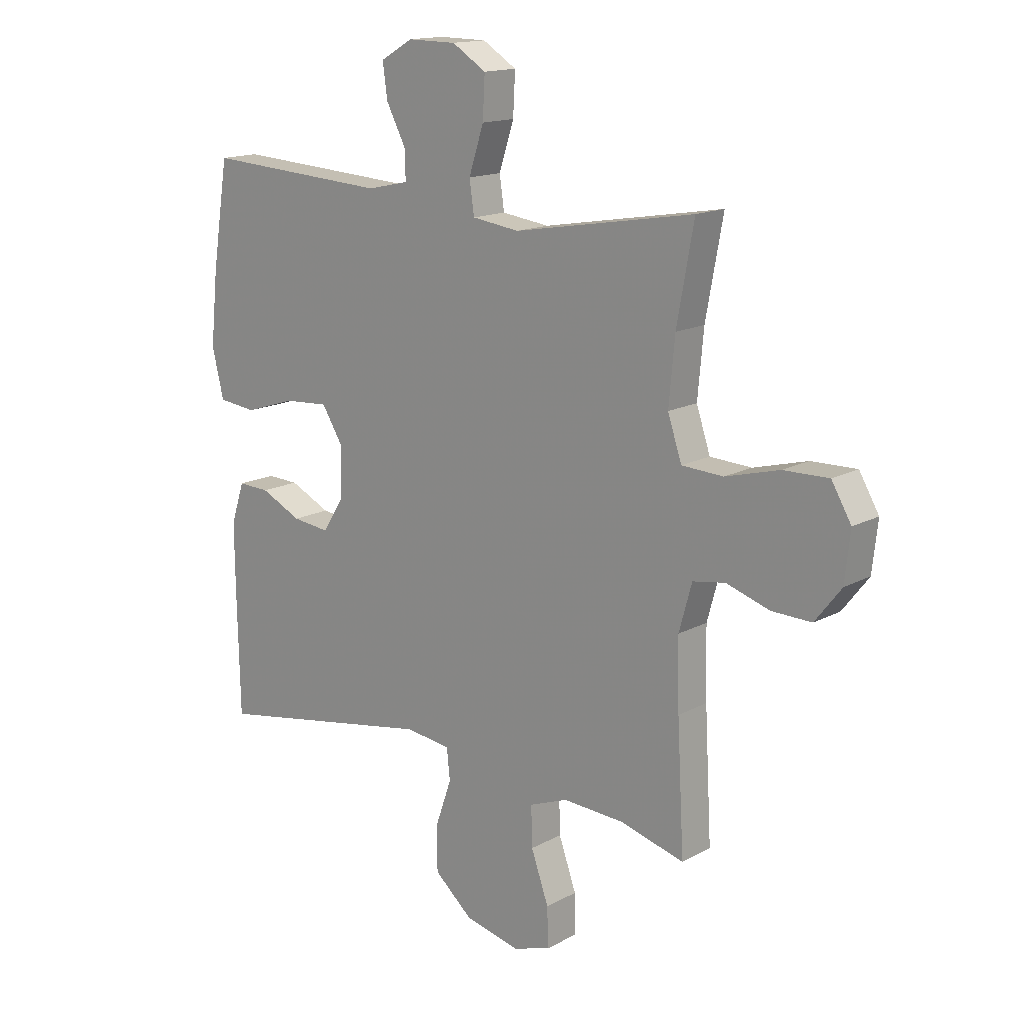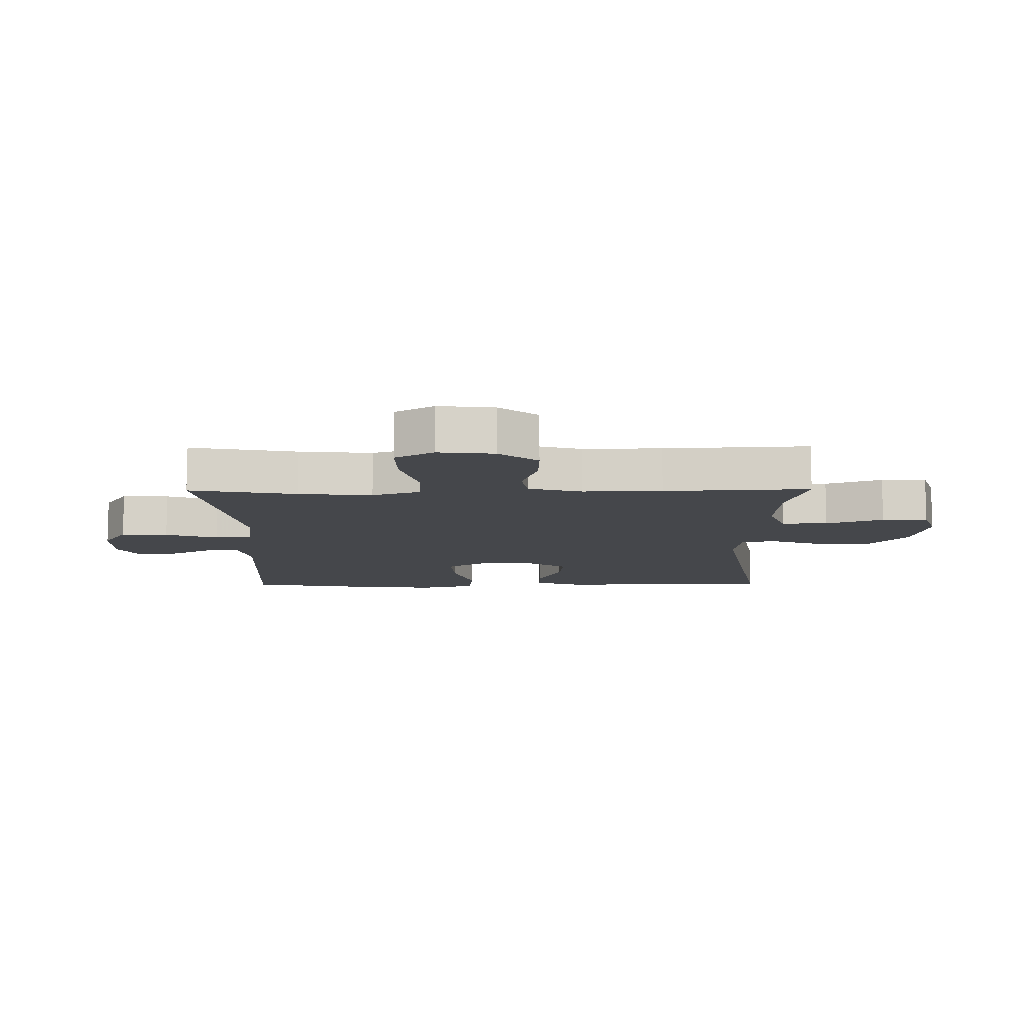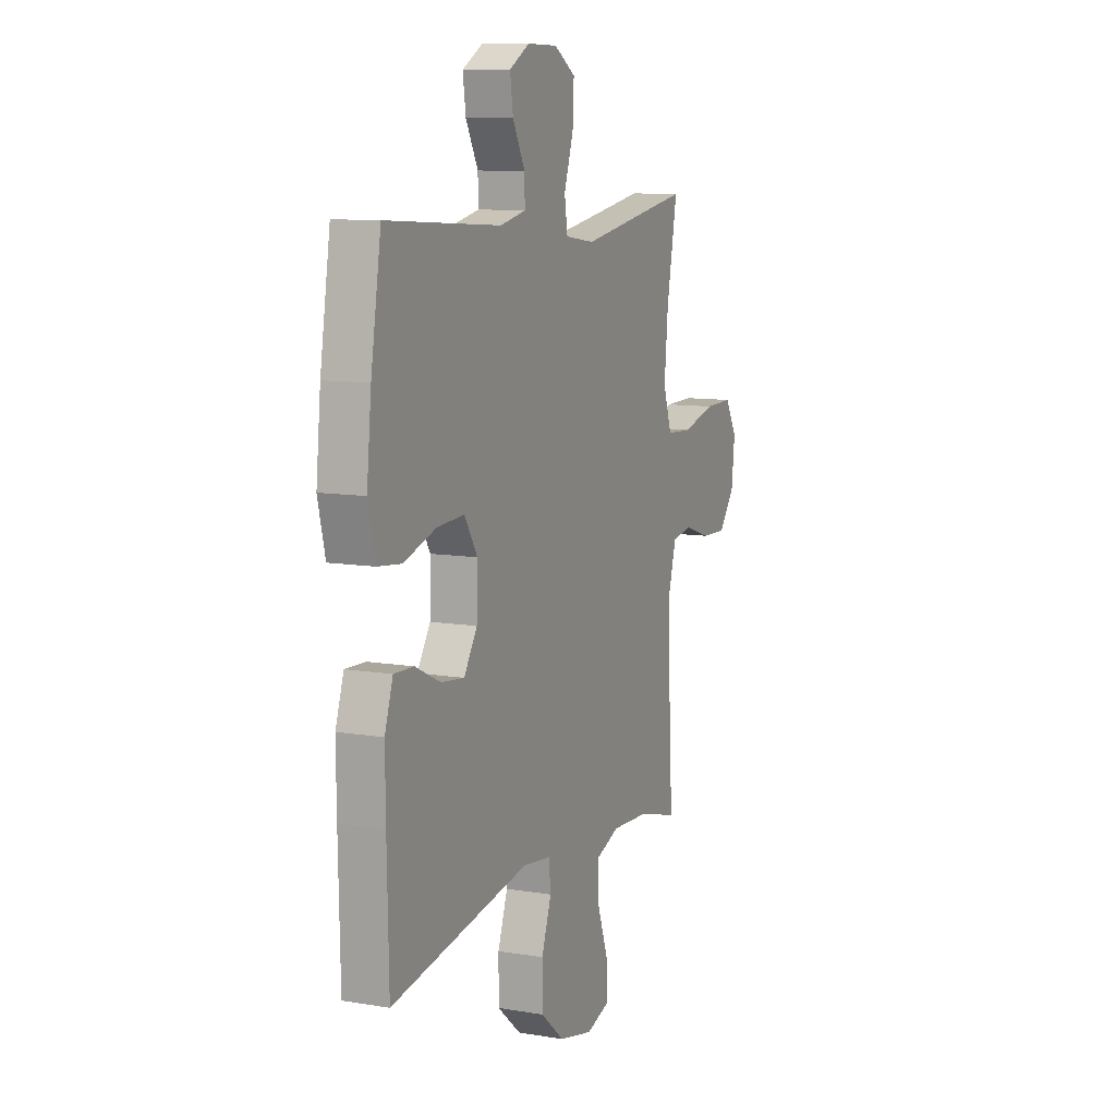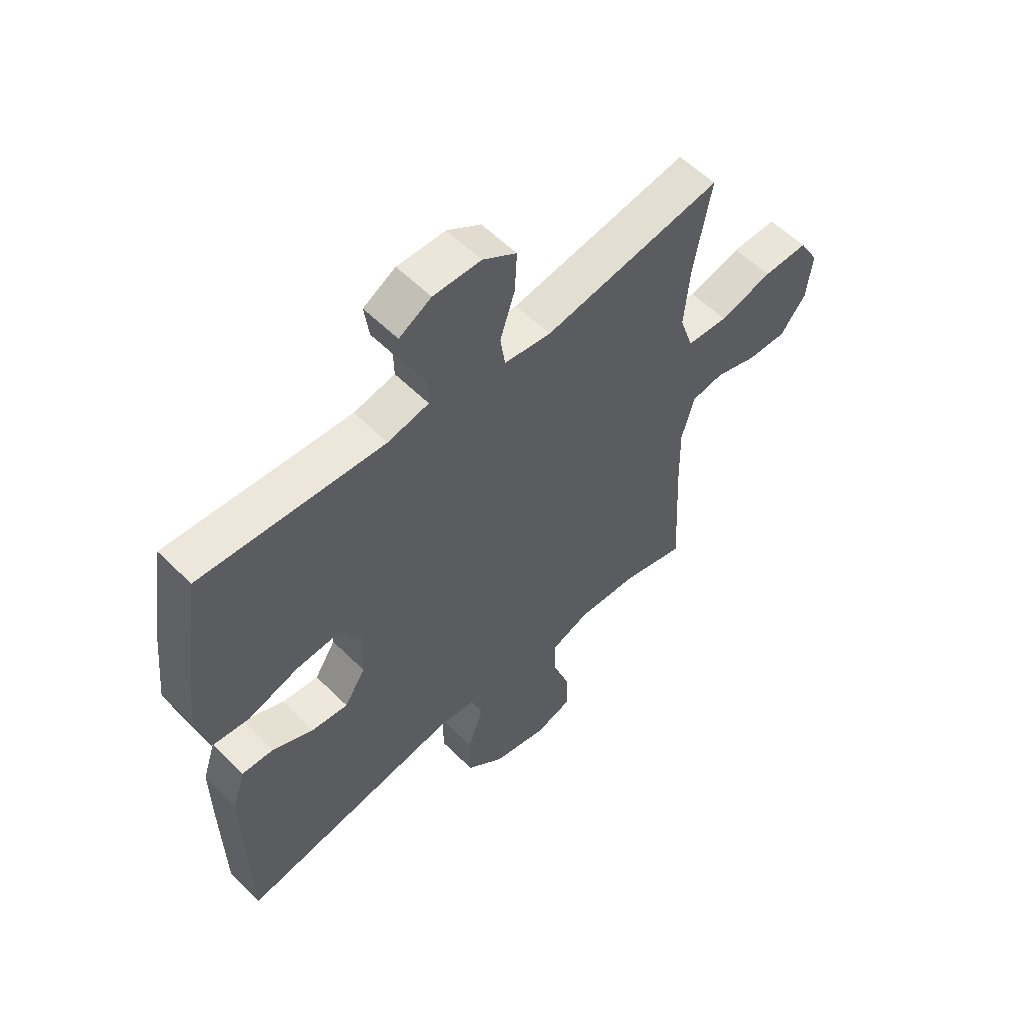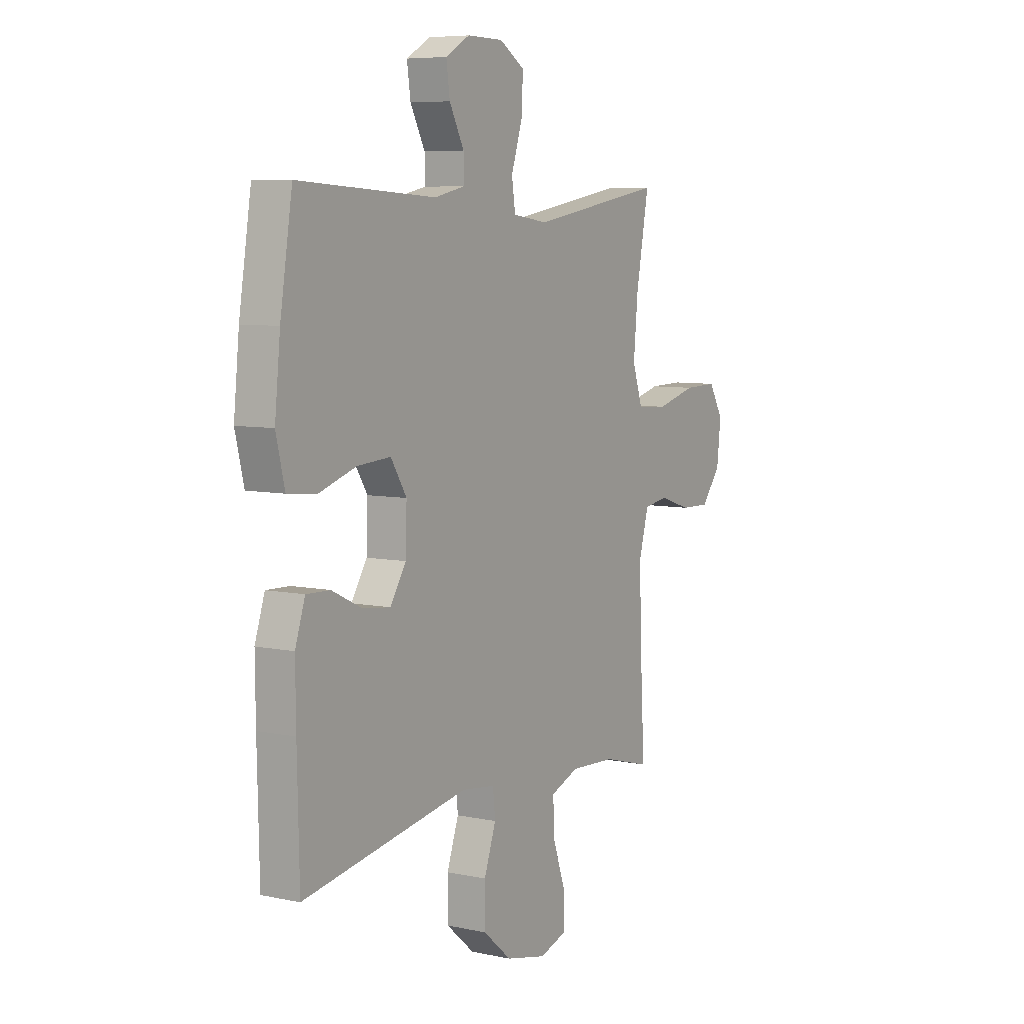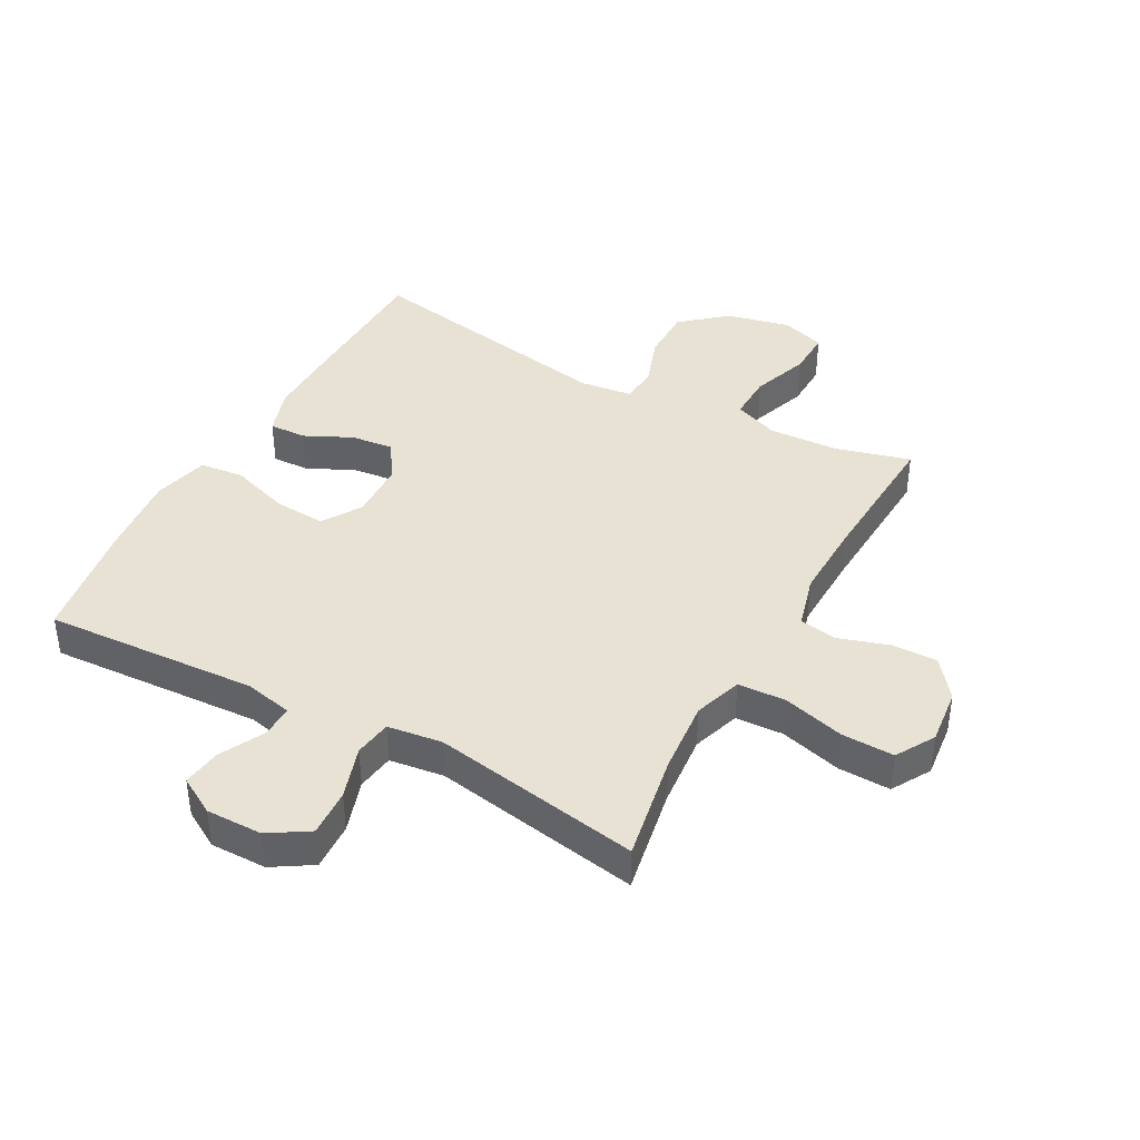
<metadata>
{"format":"obj","ext":"obj","renderer":"f3d","projection":"perspective","resolution":1024,"background":"white","views":[{"elev":15.3,"azim":41.4,"up":"+Z"},{"elev":-10.6,"azim":90.6,"up":"+Y"},{"elev":9.9,"azim":-66.5,"up":"+Z"},{"elev":56.5,"azim":-44.0,"up":"+Z"},{"elev":7.0,"azim":-58.3,"up":"+Z"},{"elev":40.8,"azim":28.7,"up":"+Y"}]}
</metadata>
<code>
v 0.5 0.07 -0.5
v 0.38 0.07 -0.467
v 0.264 0.07 -0.461
v 0.192 0.07 -0.489
v 0.194 0.07 -0.564
v 0.227 0.07 -0.657
v 0.229 0.07 -0.731
v 0.158 0.07 -0.754
v 0.054 0.07 -0.73
v -0.018 0.07 -0.668
v -0.018 0.07 -0.581
v 0.012 0.07 -0.495
v 0.006 0.07 -0.437
v -0.079 0.07 -0.426
v -0.5 0.07 -0.5
v -0.505 0.07 -0.263
v -0.506 0.07 -0.143
v -0.481 0.07 -0.067
v -0.421 0.07 -0.069
v -0.344 0.07 -0.106
v -0.274 0.07 -0.114
v -0.234 0.07 -0.051
v -0.231 0.07 0.042
v -0.271 0.07 0.106
v -0.355 0.07 0.1
v -0.451 0.07 0.069
v -0.523 0.07 0.077
v -0.545 0.07 0.168
v -0.531 0.07 0.305
v -0.5 0.07 0.5
v -0.152 0.07 0.479
v -0.074 0.07 0.496
v -0.075 0.07 0.549
v -0.112 0.07 0.62
v -0.121 0.07 0.684
v -0.06 0.07 0.719
v 0.031 0.07 0.718
v 0.095 0.07 0.678
v 0.091 0.07 0.601
v 0.063 0.07 0.515
v 0.072 0.07 0.454
v 0.161 0.07 0.442
v 0.5 0.07 0.5
v 0.468 0.07 0.325
v 0.457 0.07 0.205
v 0.483 0.07 0.127
v 0.561 0.07 0.123
v 0.662 0.07 0.15
v 0.747 0.07 0.152
v 0.784 0.07 0.089
v 0.774 0.07 -0.002
v 0.725 0.07 -0.065
v 0.65 0.07 -0.063
v 0.569 0.07 -0.037
v 0.508 0.07 -0.047
v 0.484 0.07 -0.134
v 0.487 0.07 -0.263
v 0.5 0 -0.5
v 0.38 0 -0.467
v 0.264 0 -0.461
v 0.192 0 -0.489
v 0.194 0 -0.564
v 0.227 0 -0.657
v 0.229 0 -0.731
v 0.158 0 -0.754
v 0.054 0 -0.73
v -0.018 0 -0.668
v -0.018 0 -0.581
v 0.012 0 -0.495
v 0.006 0 -0.437
v -0.079 0 -0.426
v -0.5 0 -0.5
v -0.505 0 -0.263
v -0.506 0 -0.143
v -0.481 0 -0.067
v -0.421 0 -0.069
v -0.344 0 -0.106
v -0.274 0 -0.114
v -0.234 0 -0.051
v -0.231 0 0.042
v -0.271 0 0.106
v -0.355 0 0.1
v -0.451 0 0.069
v -0.523 0 0.077
v -0.545 0 0.168
v -0.531 0 0.305
v -0.5 0 0.5
v -0.152 0 0.479
v -0.074 0 0.496
v -0.075 0 0.549
v -0.112 0 0.62
v -0.121 0 0.684
v -0.06 0 0.719
v 0.031 0 0.718
v 0.095 0 0.678
v 0.091 0 0.601
v 0.063 0 0.515
v 0.072 0 0.454
v 0.161 0 0.442
v 0.5 0 0.5
v 0.468 0 0.325
v 0.457 0 0.205
v 0.483 0 0.127
v 0.561 0 0.123
v 0.662 0 0.15
v 0.747 0 0.152
v 0.784 0 0.089
v 0.774 0 -0.002
v 0.725 0 -0.065
v 0.65 0 -0.063
v 0.569 0 -0.037
v 0.508 0 -0.047
v 0.484 0 -0.134
v 0.487 0 -0.263
f 51 52 53 54
f 51 54 55
f 50 51 55
f 47 48 49 50
f 46 47 50 55
f 45 46 55 56
f 42 43 44
f 41 42 44 45
f 37 38 39 40
f 37 40 41
f 36 37 41
f 33 34 35 36
f 32 33 36 41
f 31 32 41 45
f 25 26 27 28
f 24 25 28 29
f 17 18 19 20
f 17 20 21
f 14 15 16 17
f 13 14 17 21
f 9 10 11 12
f 9 12 13
f 8 9 13
f 5 6 7 8
f 4 5 8 13
f 3 4 13 21
f 57 1 2
f 24 29 30 31
f 23 24 31 45
f 22 23 45 56
f 21 22 56 57
f 2 3 21 57
f 111 110 109 108
f 112 111 108
f 112 108 107
f 107 106 105 104
f 112 107 104 103
f 113 112 103 102
f 101 100 99
f 102 101 99 98
f 97 96 95 94
f 98 97 94
f 98 94 93
f 93 92 91 90
f 98 93 90 89
f 102 98 89 88
f 85 84 83 82
f 86 85 82 81
f 77 76 75 74
f 78 77 74
f 74 73 72 71
f 78 74 71 70
f 69 68 67 66
f 70 69 66
f 70 66 65
f 65 64 63 62
f 70 65 62 61
f 78 70 61 60
f 59 58 114
f 88 87 86 81
f 102 88 81 80
f 113 102 80 79
f 114 113 79 78
f 114 78 60 59
f 1 58 59 2
f 2 59 60 3
f 3 60 61 4
f 4 61 62 5
f 5 62 63 6
f 6 63 64 7
f 7 64 65 8
f 8 65 66 9
f 9 66 67 10
f 10 67 68 11
f 11 68 69 12
f 12 69 70 13
f 13 70 71 14
f 14 71 72 15
f 15 72 73 16
f 16 73 74 17
f 17 74 75 18
f 18 75 76 19
f 19 76 77 20
f 20 77 78 21
f 21 78 79 22
f 22 79 80 23
f 23 80 81 24
f 24 81 82 25
f 25 82 83 26
f 26 83 84 27
f 27 84 85 28
f 28 85 86 29
f 29 86 87 30
f 30 87 88 31
f 31 88 89 32
f 32 89 90 33
f 33 90 91 34
f 34 91 92 35
f 35 92 93 36
f 36 93 94 37
f 37 94 95 38
f 38 95 96 39
f 39 96 97 40
f 40 97 98 41
f 41 98 99 42
f 42 99 100 43
f 43 100 101 44
f 44 101 102 45
f 45 102 103 46
f 46 103 104 47
f 47 104 105 48
f 48 105 106 49
f 49 106 107 50
f 50 107 108 51
f 51 108 109 52
f 52 109 110 53
f 53 110 111 54
f 54 111 112 55
f 55 112 113 56
f 56 113 114 57
f 57 114 58 1

</code>
